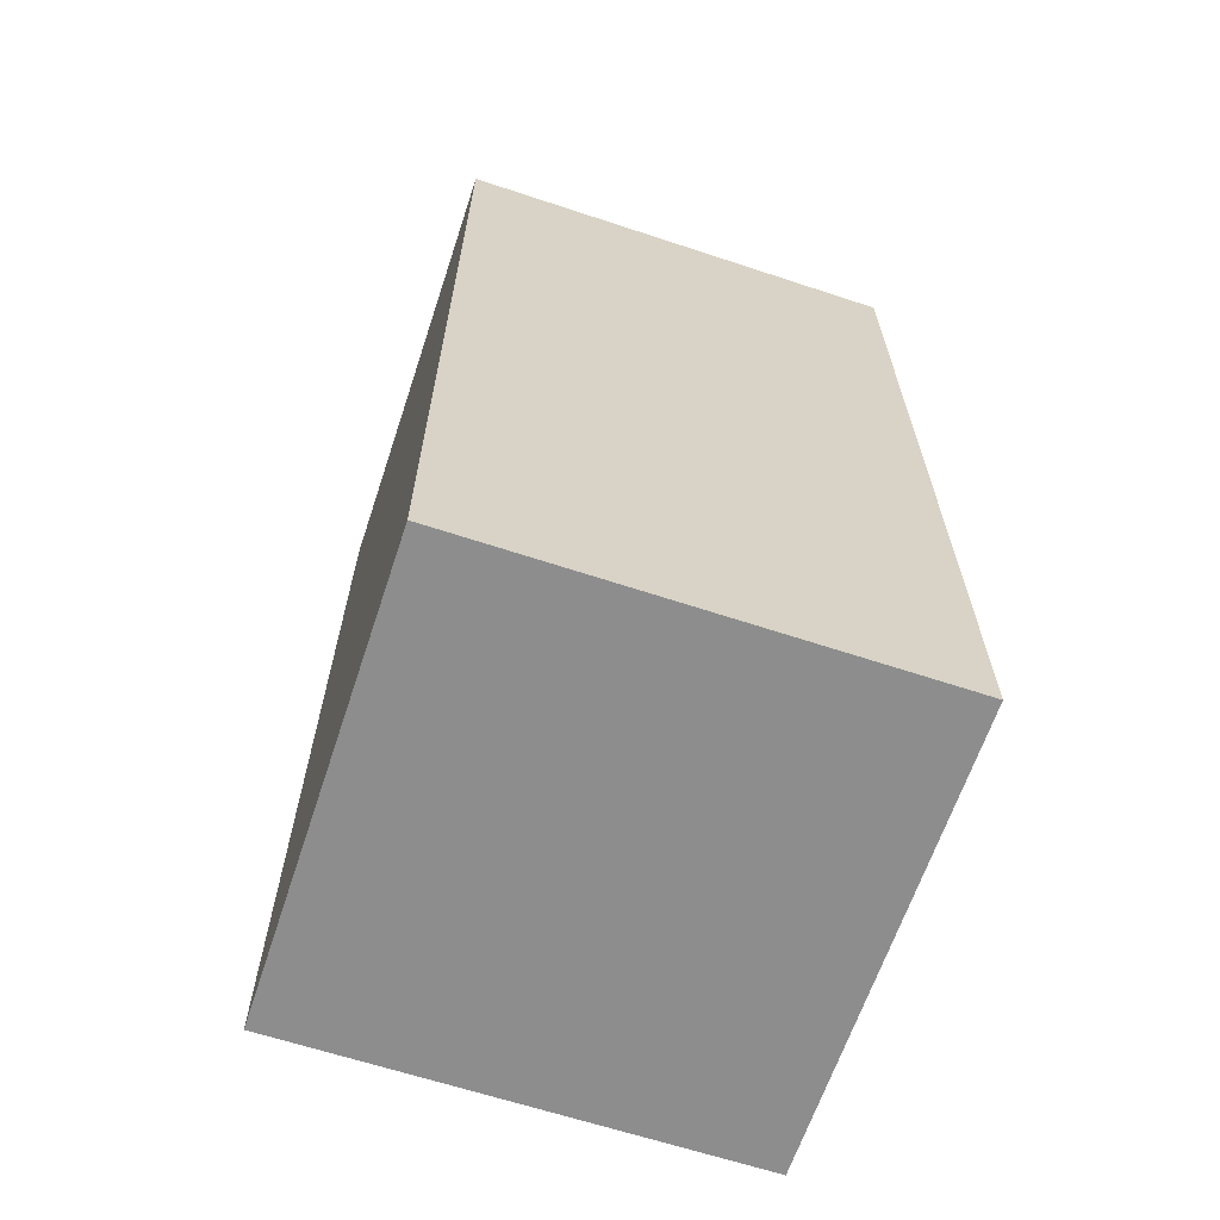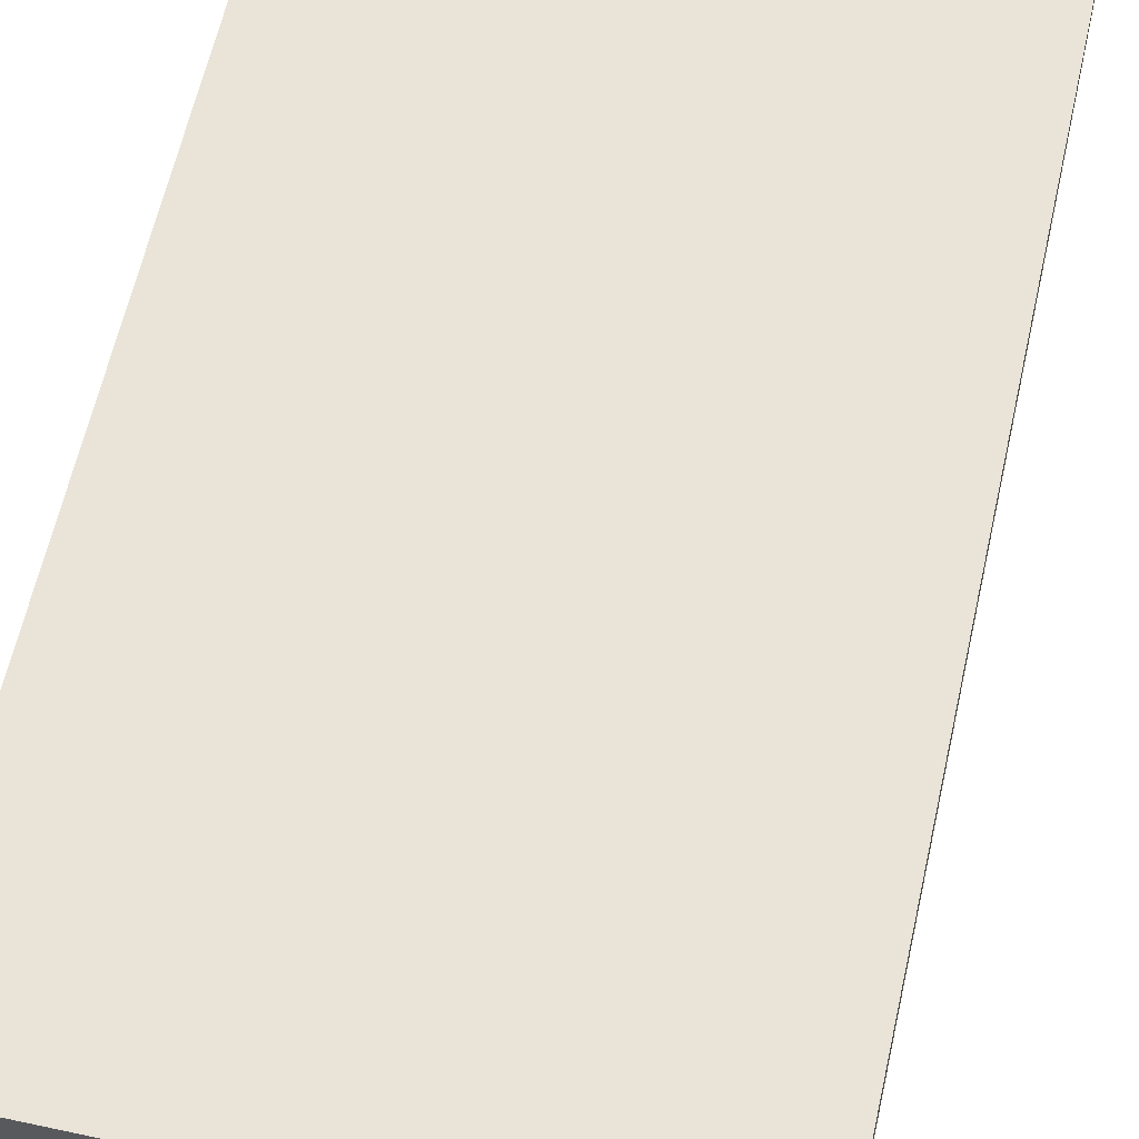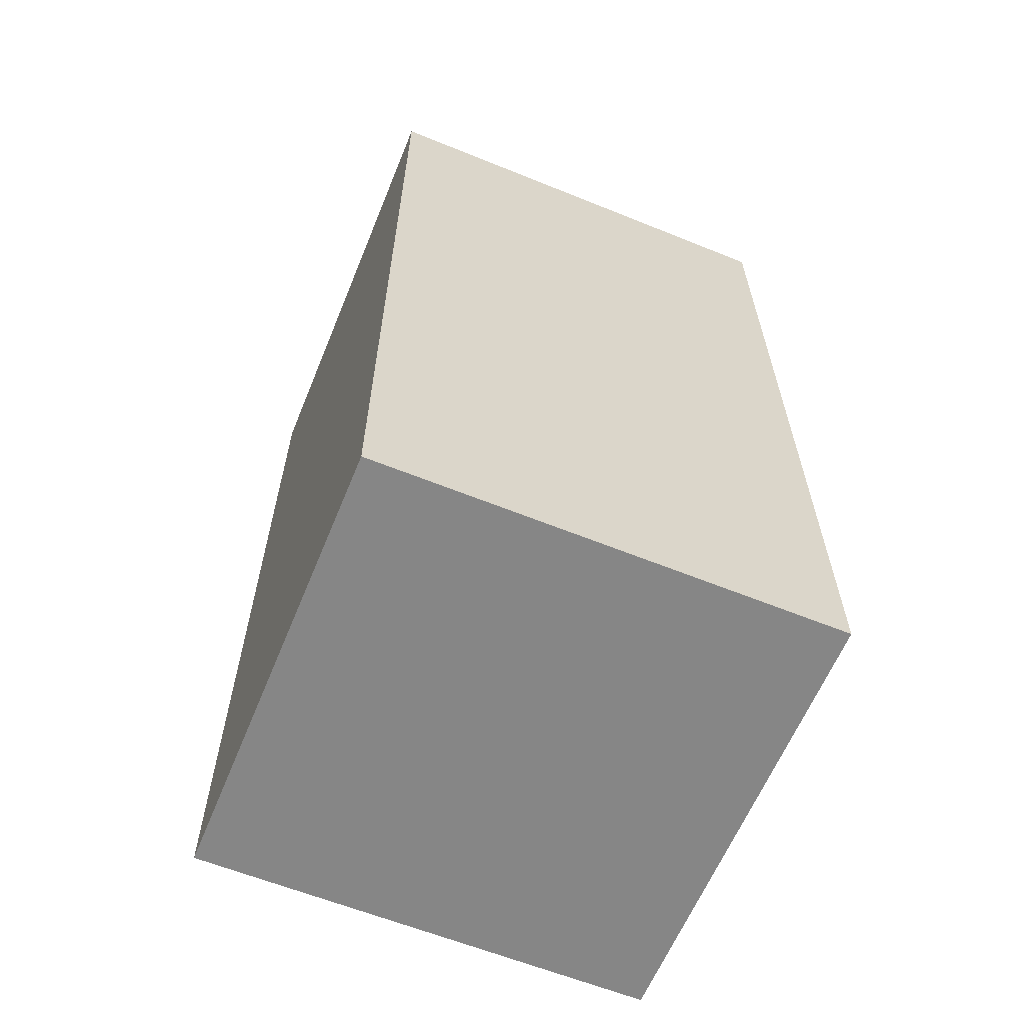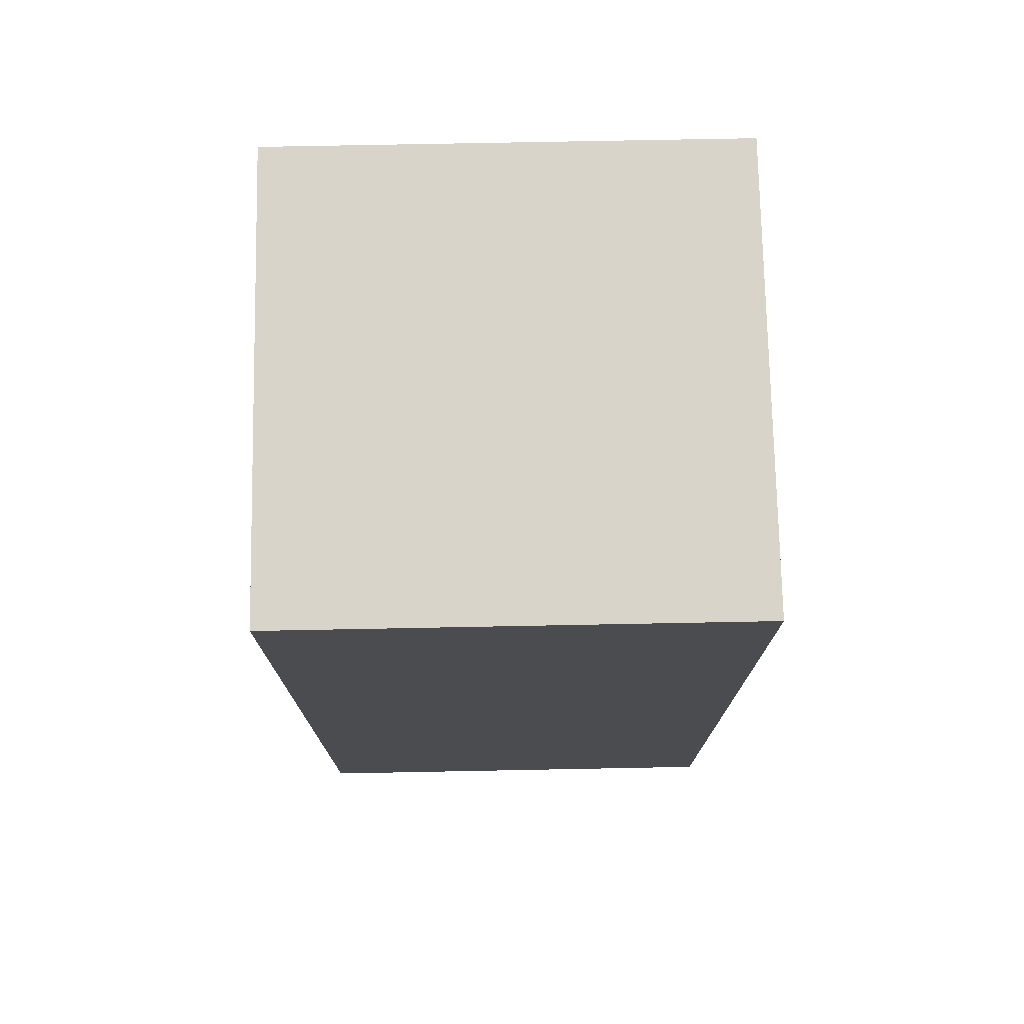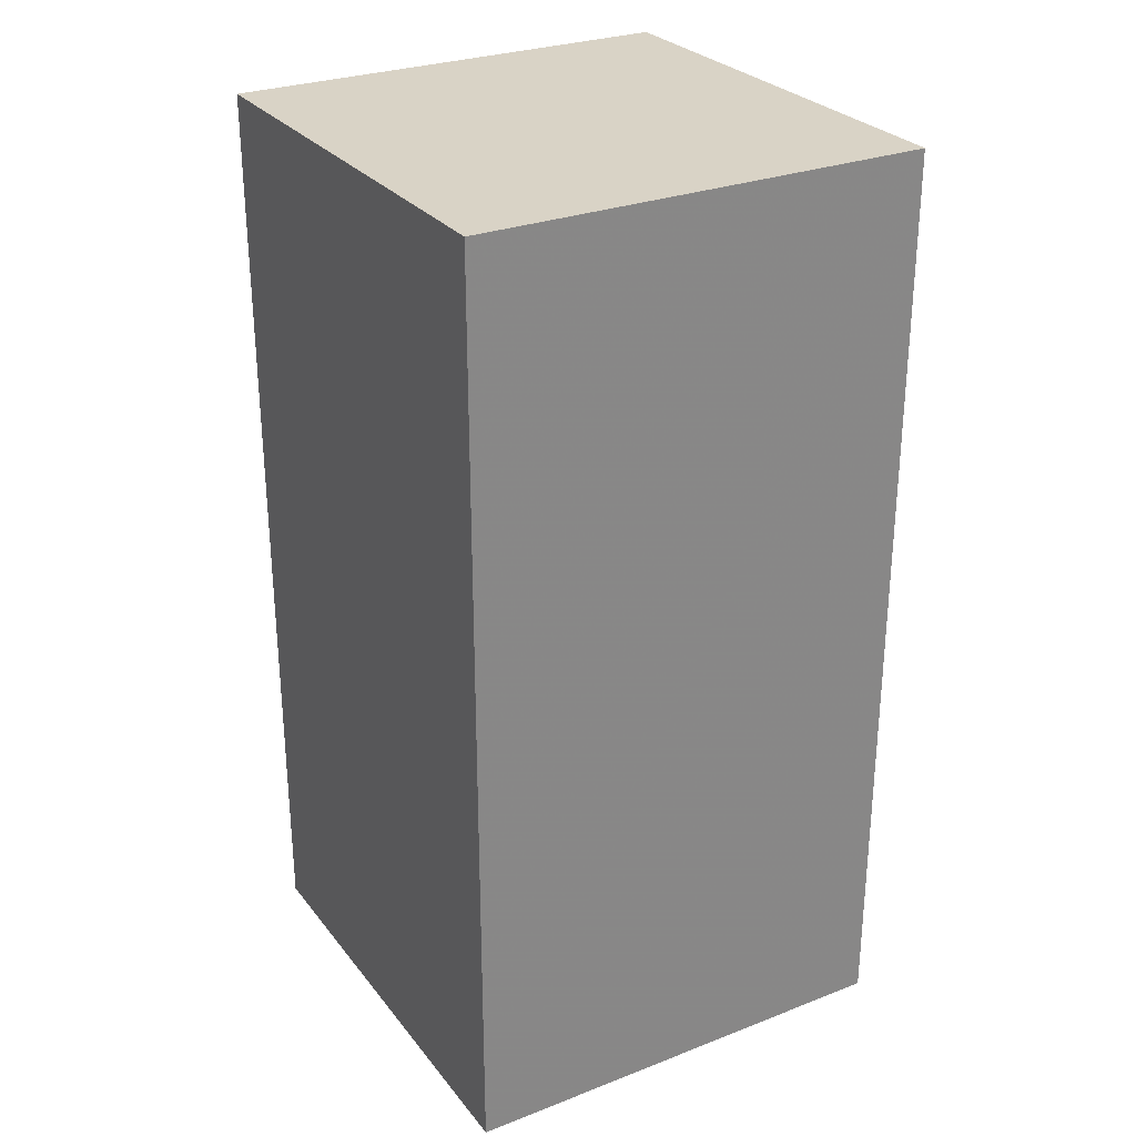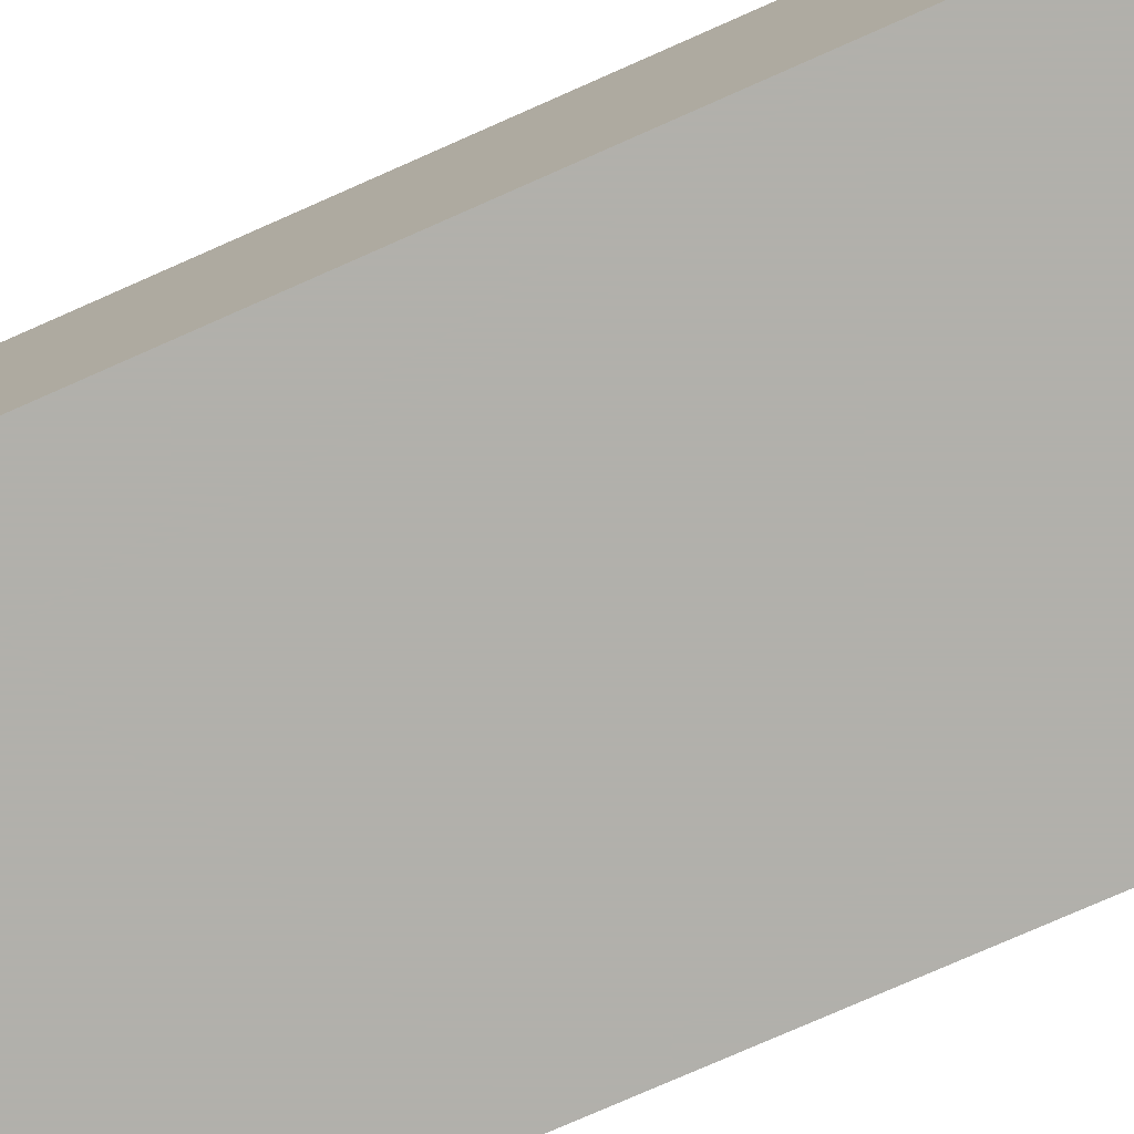
<metadata>
{"format":"obj","ext":"obj","renderer":"f3d","projection":"perspective","resolution":1024,"background":"white","views":[{"elev":-64.6,"azim":161.6,"up":"+Y"},{"elev":60.8,"azim":12.5,"up":"+Z"},{"elev":-62.1,"azim":-112.3,"up":"+Y"},{"elev":74.8,"azim":88.9,"up":"+Y"},{"elev":28.3,"azim":-30.2,"up":"+Y"},{"elev":-78.5,"azim":113.7,"up":"+Z"}]}
</metadata>
<code>
g
v -0.04833 0.001507 -0.04823
v 0.04836 0.001507 -0.04823
v 0.04836 0.001507 0.04955
v -0.04833 0.001507 0.04955
v -0.04833 0.1981 -0.04823
v 0.04836 0.1981 -0.04823
v 0.04836 0.1981 0.04955
v -0.04833 0.1981 0.04955
g
f 2 1 5 6
f 3 2 6 7
f 4 3 7 8
f 1 4 8 5
f 3 4 1 2
f 6 5 8 7

</code>
